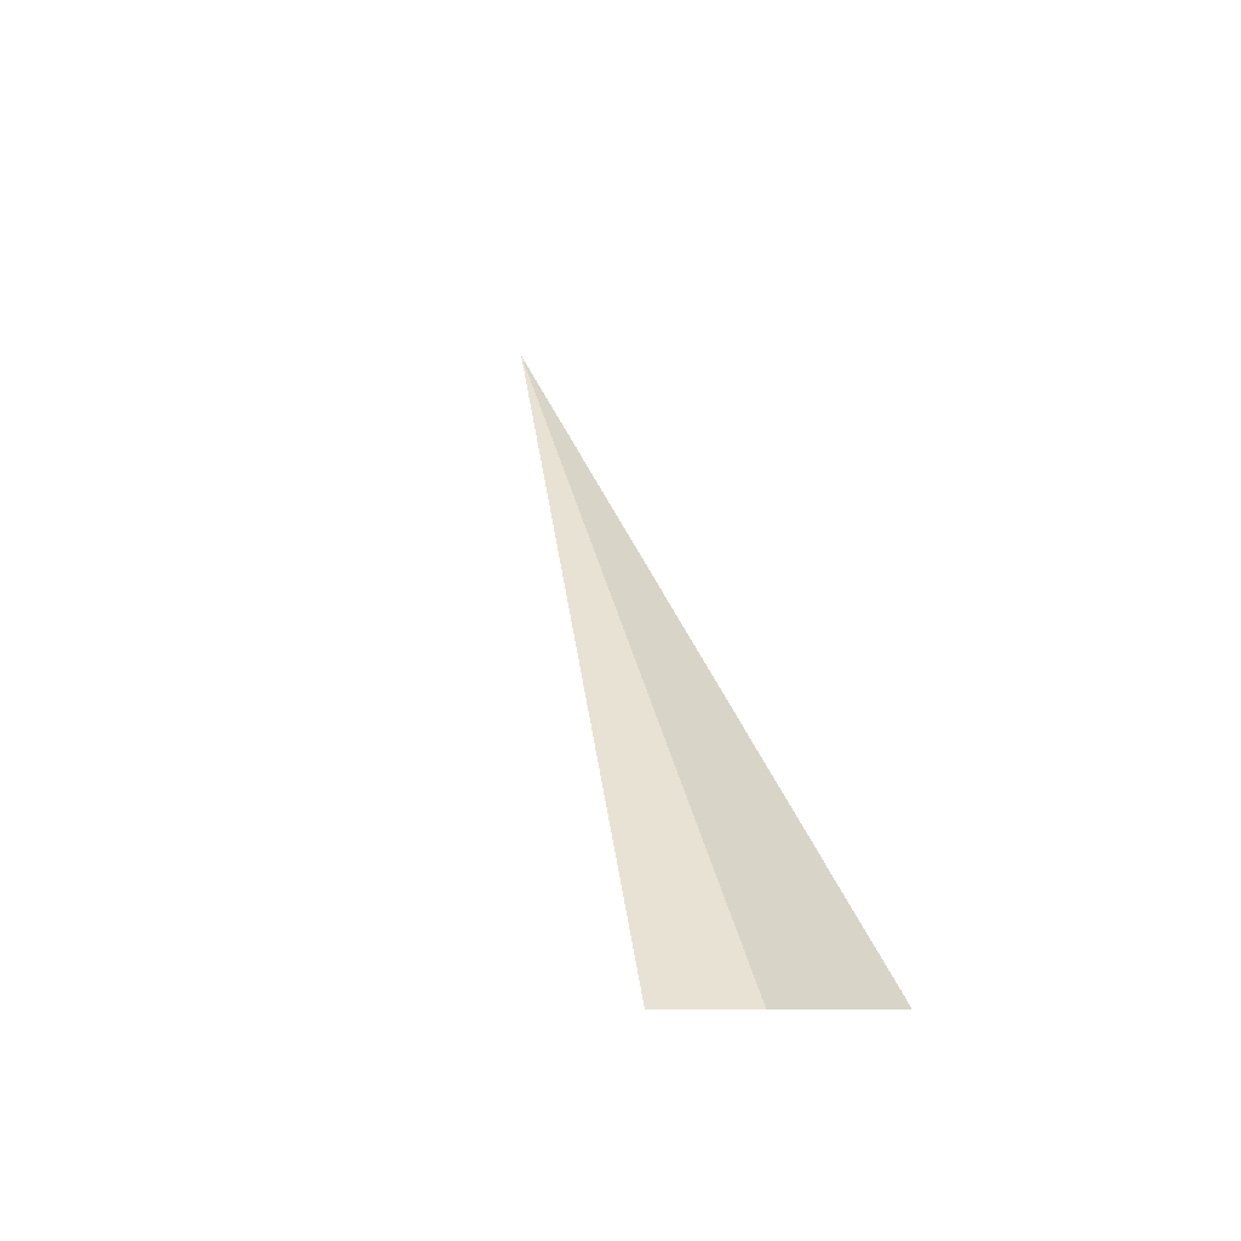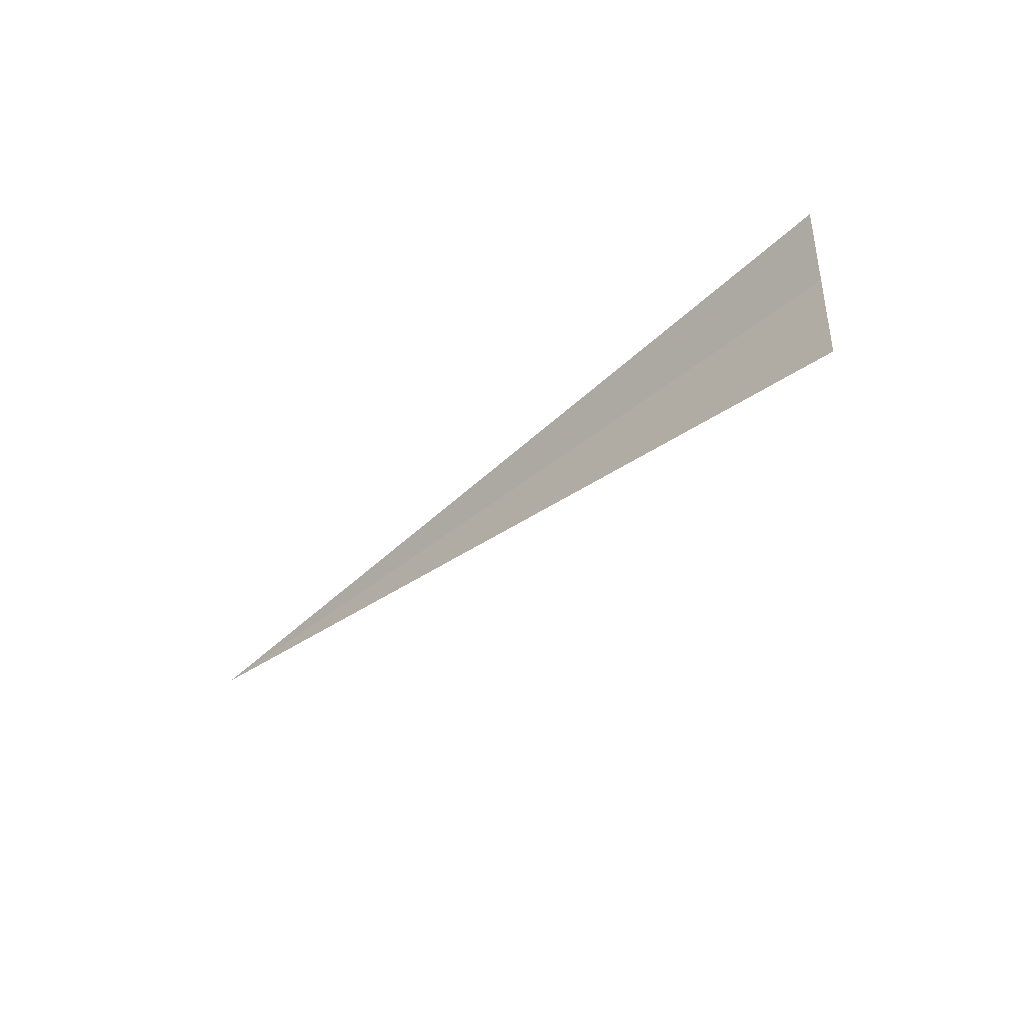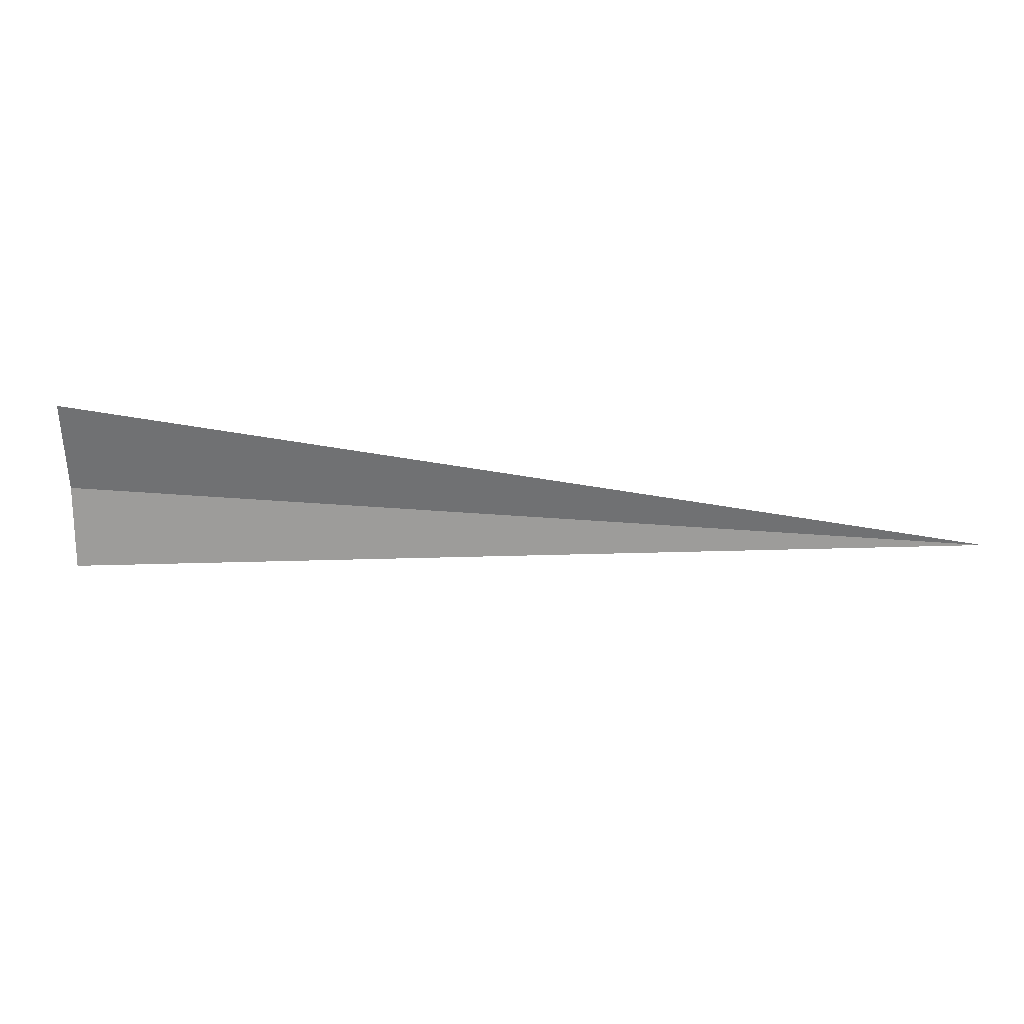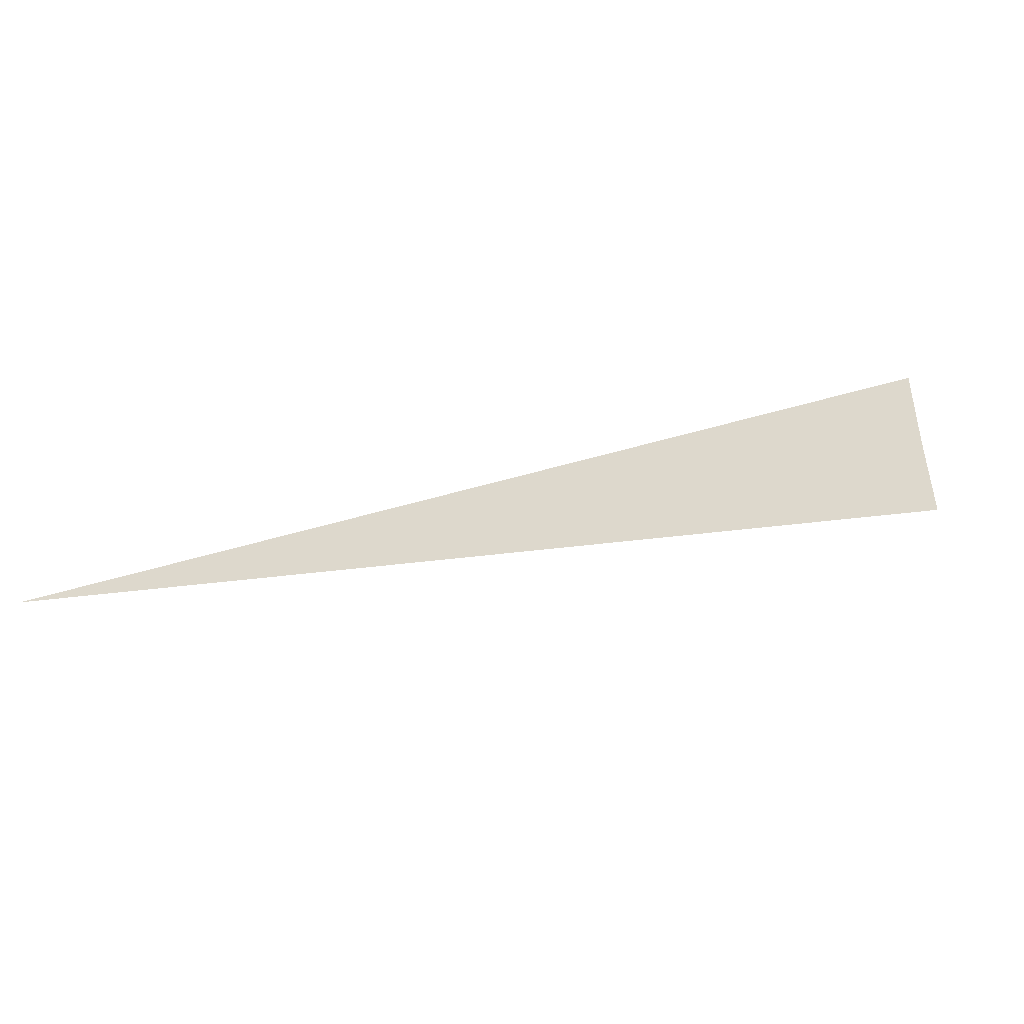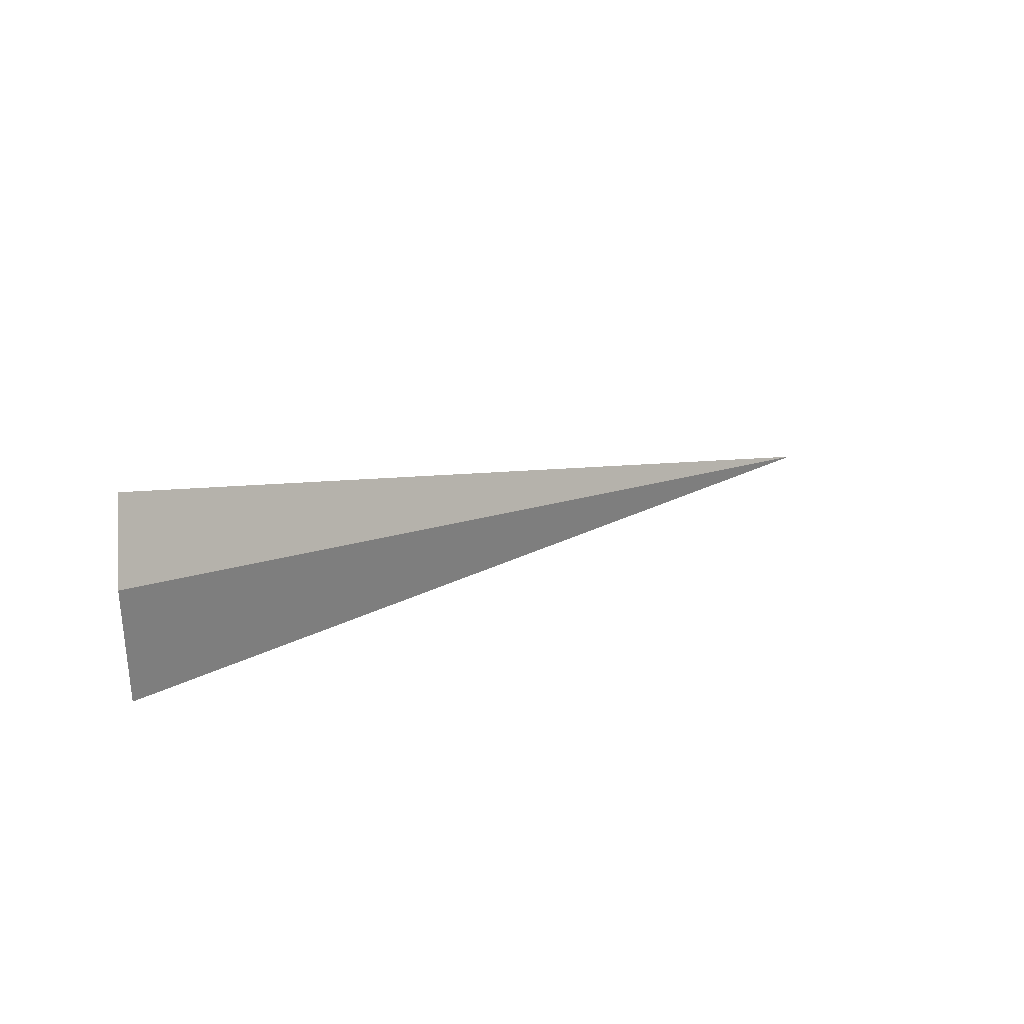
<metadata>
{"format":"obj","ext":"obj","renderer":"f3d","projection":"perspective","resolution":1024,"background":"white","views":[{"elev":40.7,"azim":77.7,"up":"+Z"},{"elev":-34.6,"azim":48.3,"up":"+Y"},{"elev":25.9,"azim":-172.8,"up":"+Y"},{"elev":-40.4,"azim":15.6,"up":"+Y"},{"elev":13.0,"azim":137.6,"up":"+Y"}]}
</metadata>
<code>
v 773648 82382 -257257
v 773648 8.238e+04 -257257
v 773647 8.238e+04 -257257
v 773648 8.238e+04 -257257
v 773648 82382 -257257
v 773648 82382 -257257
v 773648 8.238e+04 -257257
v 773648 8.238e+04 -257257
v 773648 8.238e+04 -257257
v 773648 8.238e+04 -257257
v 773648 8.238e+04 -257257
v 773648 8.238e+04 -257257
v 773647 8.238e+04 -257257
v 773648 82382 -257257
v 773647 8.238e+04 -257257
v 773648 82382 -257257
v 773648 82382 -257257
v 773648 82382 -257257
v 773647 8.238e+04 -257257
v 773648 82382 -257257
v 773648 8.238e+04 -257257
v 773648 82382 -257257
v 773648 8.238e+04 -257257
v 773648 8.238e+04 -257257
v 773647 8.238e+04 -257257
v 773648 8.238e+04 -257257
v 773648 8.238e+04 -257257
v 773648 8.238e+04 -257257
v 773648 8.238e+04 -257257
v 773648 8.238e+04 -257257
v 773648 8.238e+04 -257257
v 773648 8.238e+04 -257257
v 773648 8.238e+04 -257257
v 773648 8.238e+04 -257257
v 773648 8.238e+04 -257257
v 773648 8.238e+04 -257257
v 773648 8.238e+04 -257257
v 773648 8.238e+04 -257257
v 773648 8.238e+04 -257257
v 773648 8.238e+04 -257257
v 773648 8.238e+04 -257257
v 773648 8.238e+04 -257257
f 1 14 13
f 2 14 16
f 1 13 18
f 1 18 20
f 1 20 17
f 2 16 23
f 3 15 25
f 4 19 27
f 5 21 29
f 6 22 31
f 2 23 26
f 3 25 28
f 4 27 30
f 5 29 32
f 6 31 24
f 7 33 38
f 8 34 40
f 9 35 41
f 10 36 42
f 11 37 39
f 39 42 12
f 39 37 42
f 37 10 42
f 42 41 12
f 42 36 41
f 36 9 41
f 41 40 12
f 41 35 40
f 35 8 40
f 40 38 12
f 40 34 38
f 34 7 38
f 38 39 12
f 38 33 39
f 33 11 39
f 24 37 11
f 24 31 37
f 31 10 37
f 32 36 10
f 32 29 36
f 29 9 36
f 30 35 9
f 30 27 35
f 27 8 35
f 28 34 8
f 28 25 34
f 25 7 34
f 26 33 7
f 26 23 33
f 23 11 33
f 31 32 10
f 31 22 32
f 22 5 32
f 29 30 9
f 29 21 30
f 21 4 30
f 27 28 8
f 27 19 28
f 19 3 28
f 25 26 7
f 25 15 26
f 15 2 26
f 23 24 11
f 23 16 24
f 16 6 24
f 17 22 6
f 17 20 22
f 20 5 22
f 20 21 5
f 20 18 21
f 18 4 21
f 18 19 4
f 18 13 19
f 13 3 19
f 16 17 6
f 16 14 17
f 14 1 17
f 13 15 3
f 13 14 15
f 14 2 15

</code>
